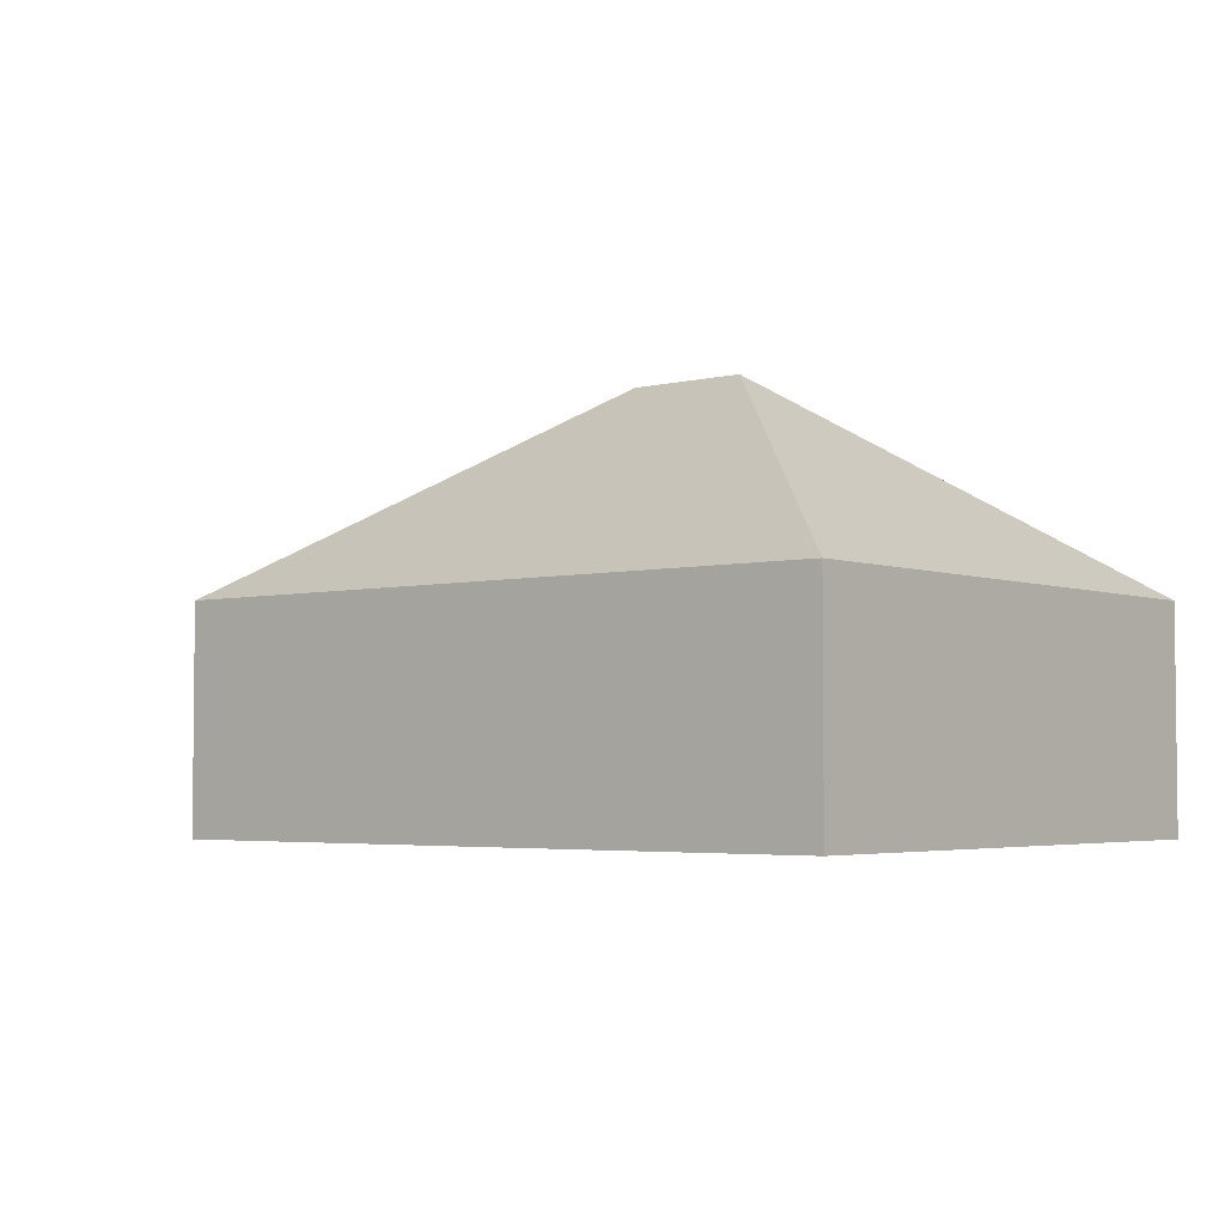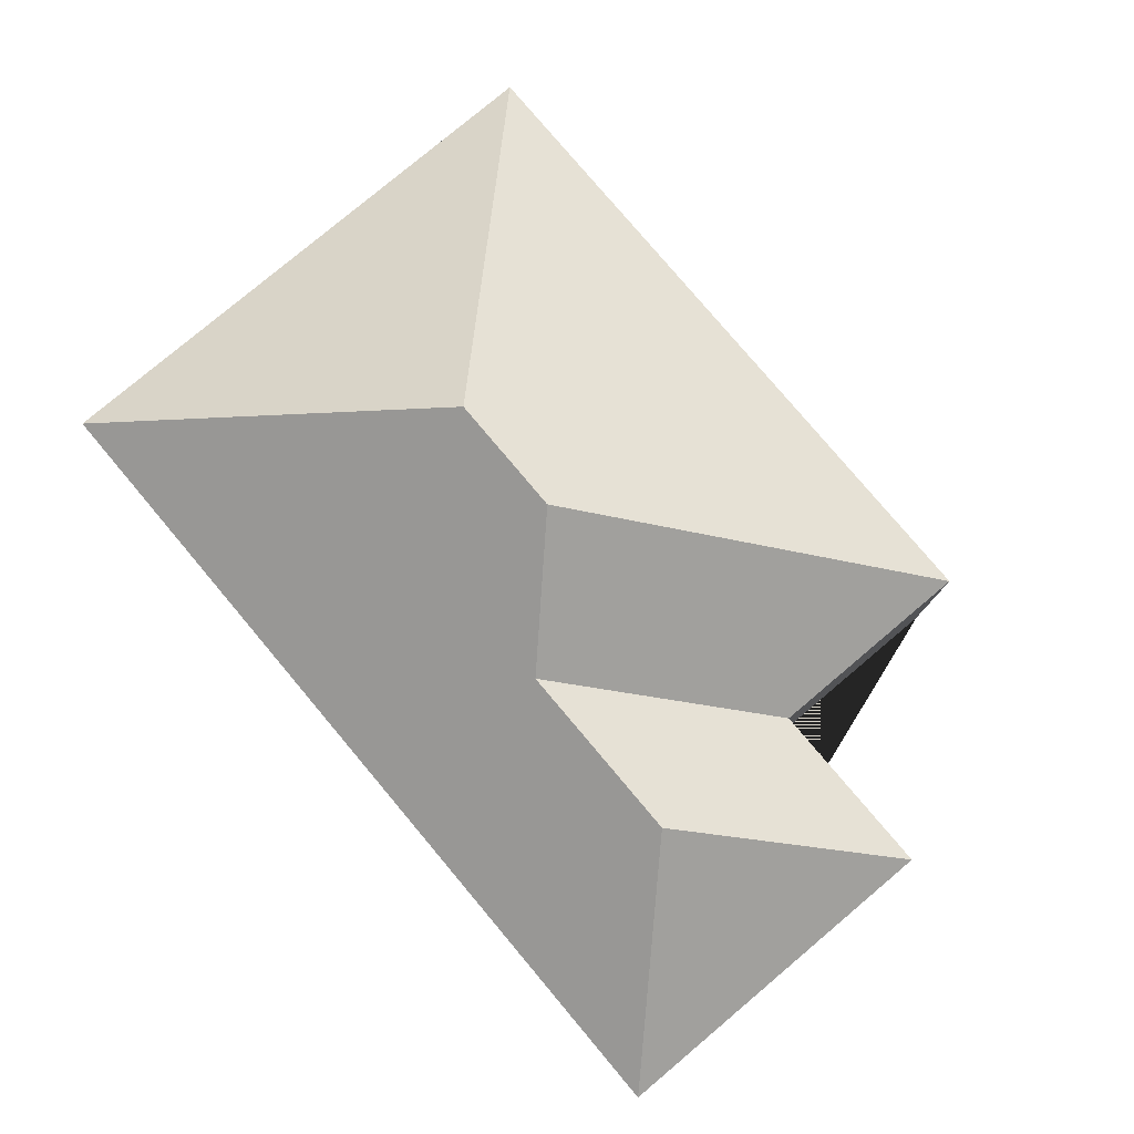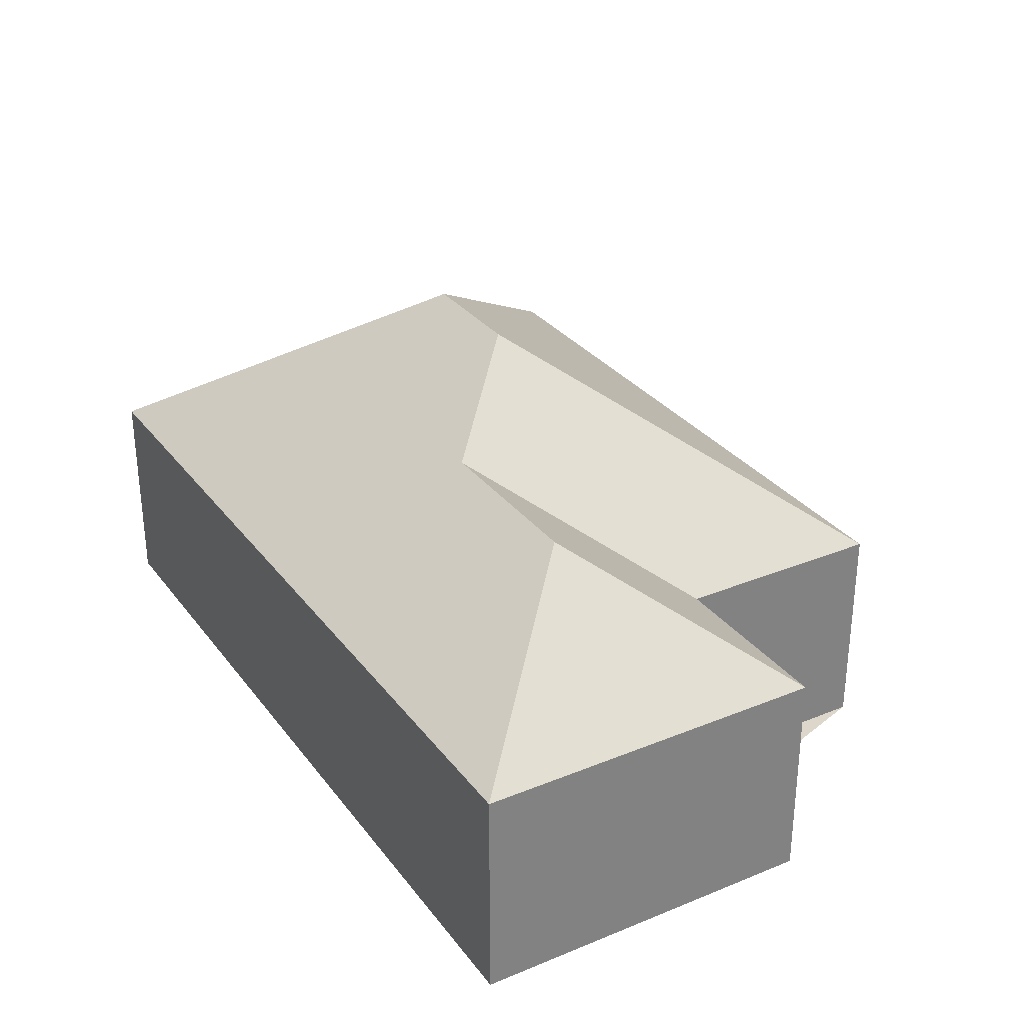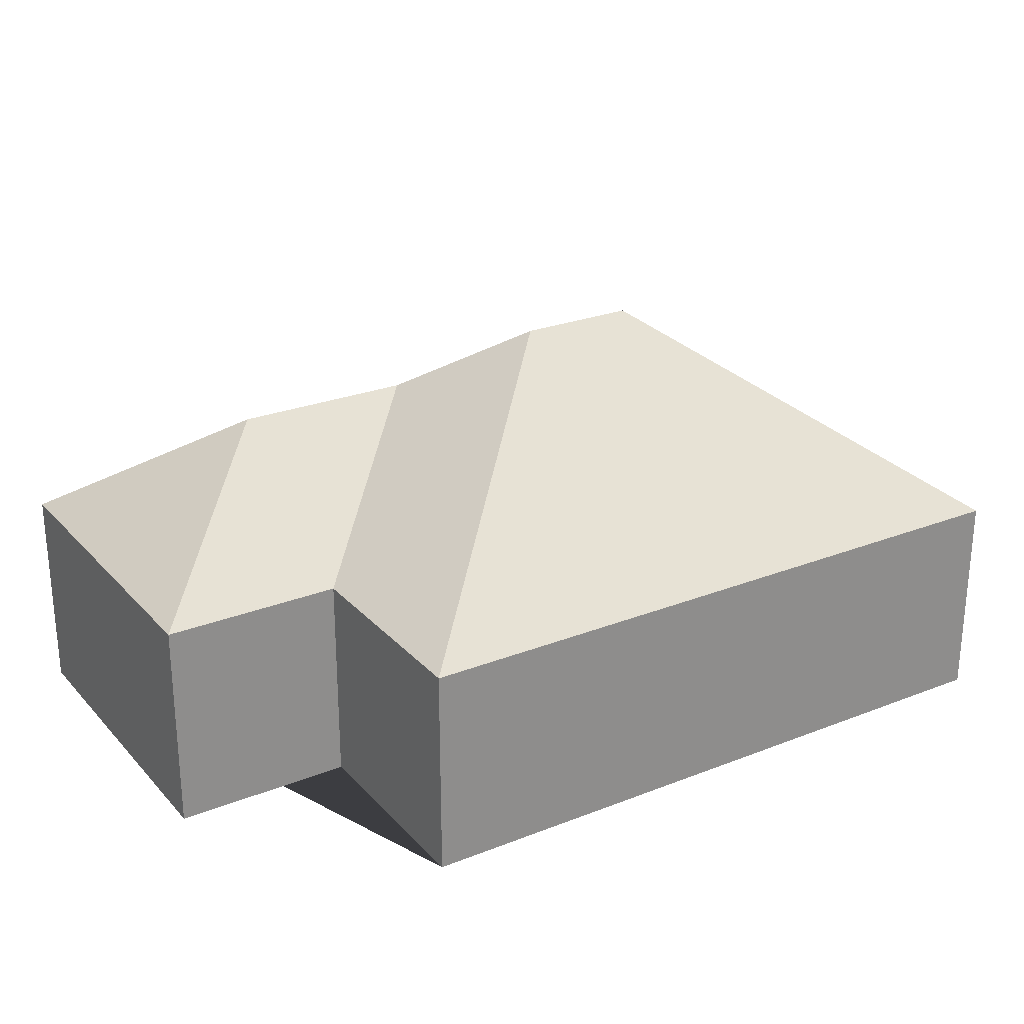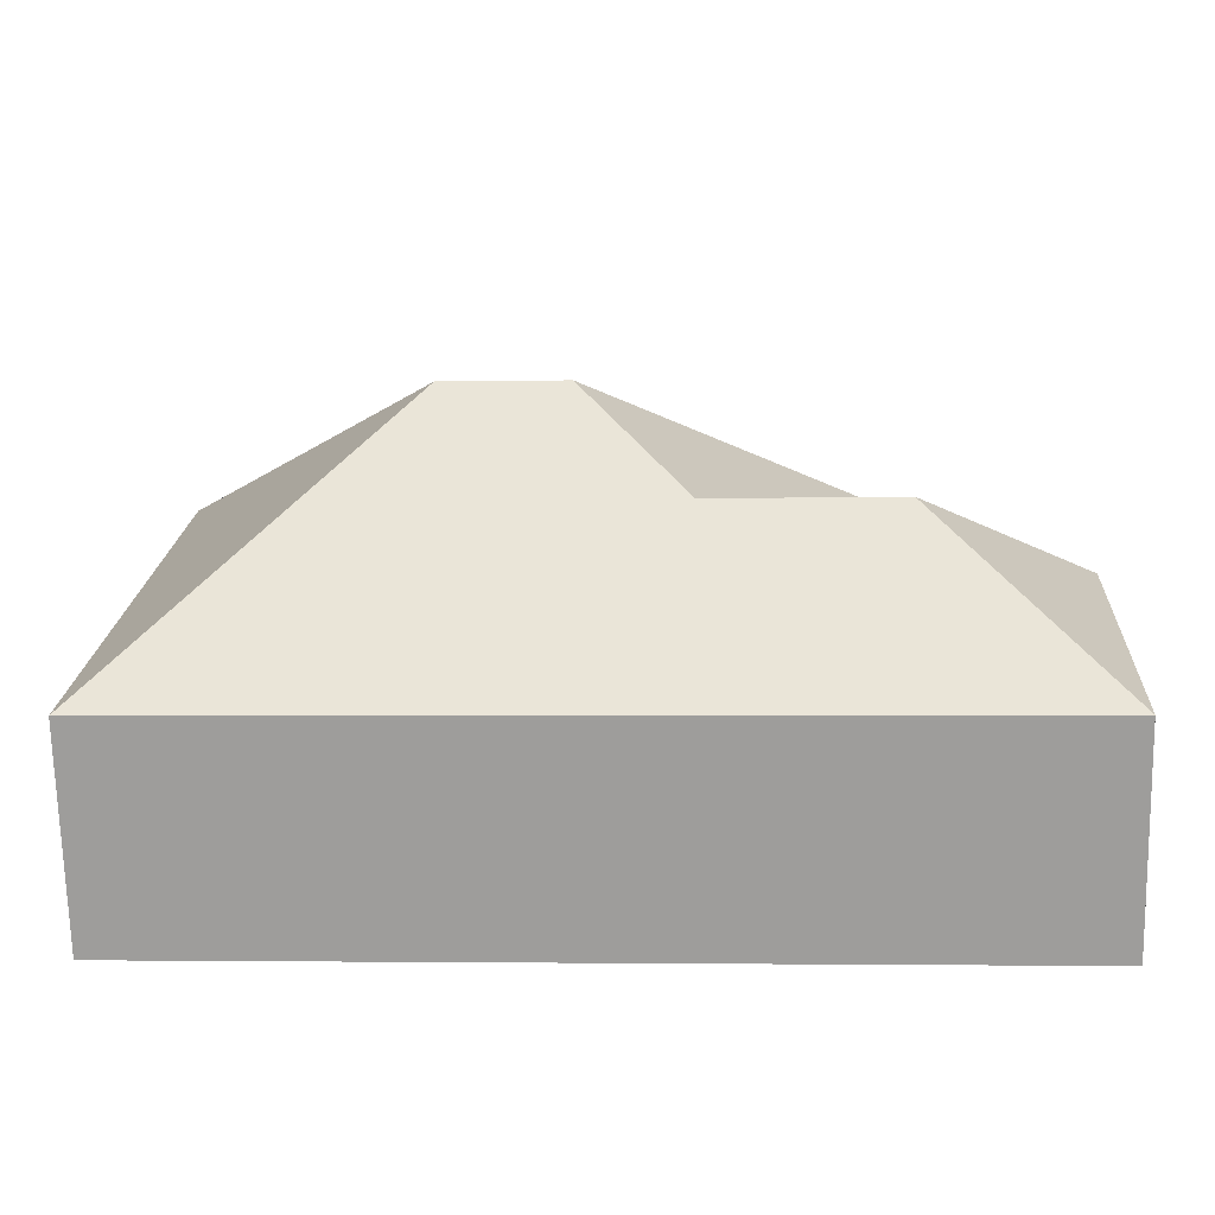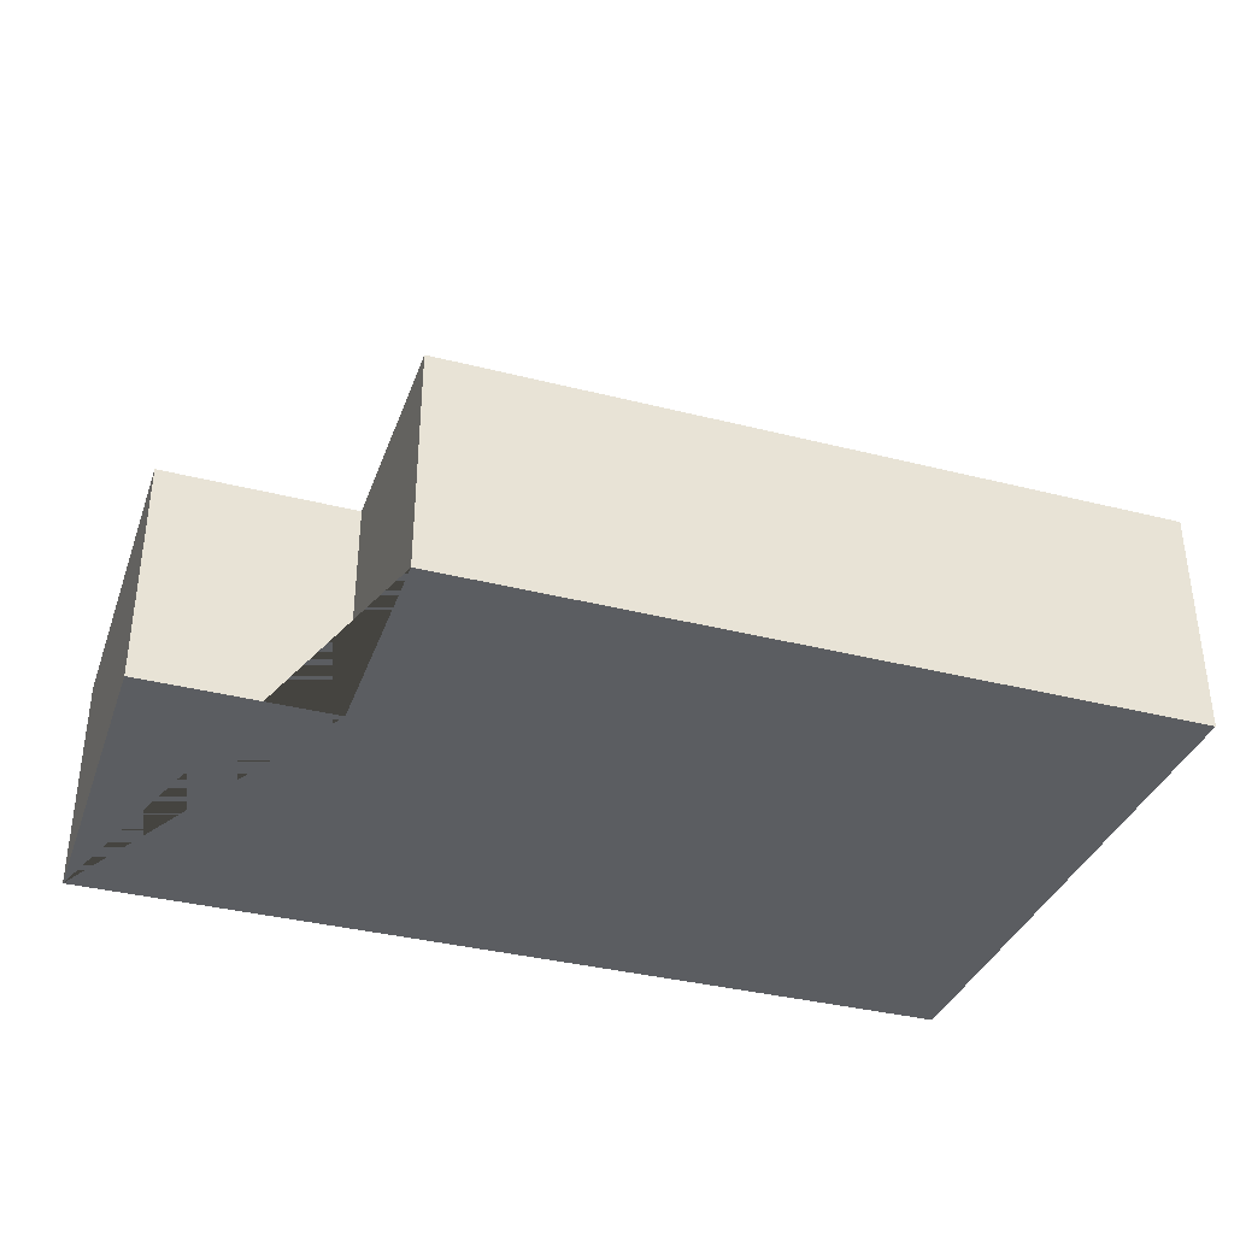
<metadata>
{"format":"obj","ext":"obj","renderer":"f3d","projection":"perspective","resolution":1024,"background":"white","views":[{"elev":-3.8,"azim":36.1,"up":"+Y"},{"elev":78.9,"azim":-133.3,"up":"+Y"},{"elev":30.5,"azim":-123.6,"up":"+Y"},{"elev":25.7,"azim":-35.3,"up":"+Y"},{"elev":-71.1,"azim":-178.7,"up":"+Z"},{"elev":-36.1,"azim":-21.7,"up":"+Y"}]}
</metadata>
<code>
o CG10_500_048071_0038
v 21.58 75 -225.6
v 323.3 75 -208.5
v 142.6 118.6 -158.2
v 79.44 118.7 -161.7
v 177.7 145 -119.5
v 219.6 145 -117.2
v 77.83 75 -100.4
v 14.69 75 -103.8
v 73.76 75 -26.2
v 312.2 75 -12.71
v 21.58 0 -225.6
v 323.3 0 -208.5
v 312.2 0 -12.71
v 73.76 0 -26.2
v 77.83 0 -100.4
v 14.69 0 -103.8
f 9 10 6 5
f 10 2 6
f 1 8 4
f 2 1 4 3 5 6
f 4 3 7 8
f 5 3 7 9
f 11 12 13 14 15 16
f 1 11 12 2
f 2 12 13 10
f 10 13 14 9
f 9 14 15 7
f 7 15 16 8
f 8 16 11 1

</code>
